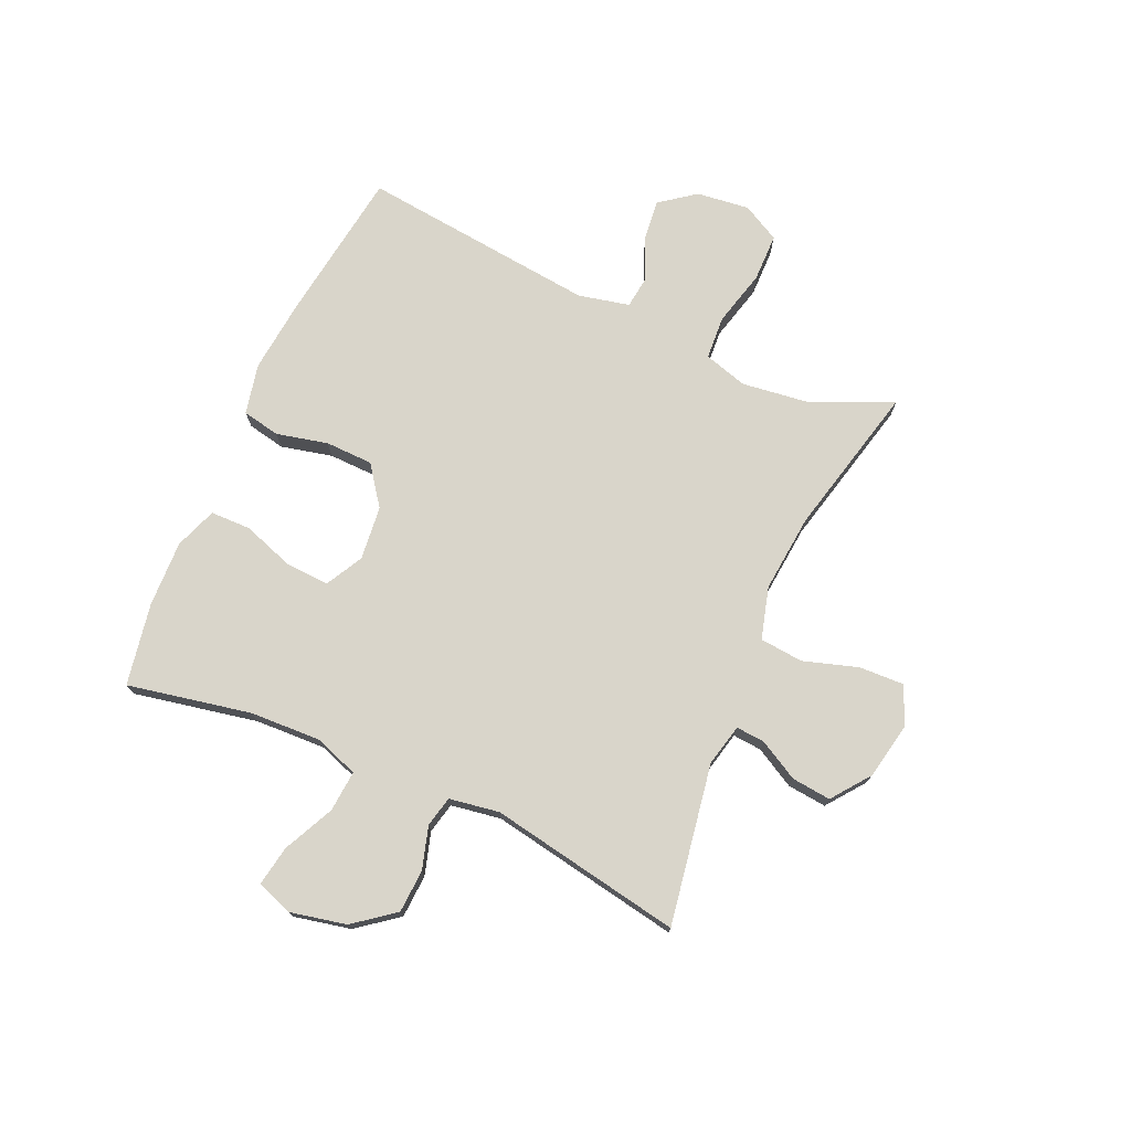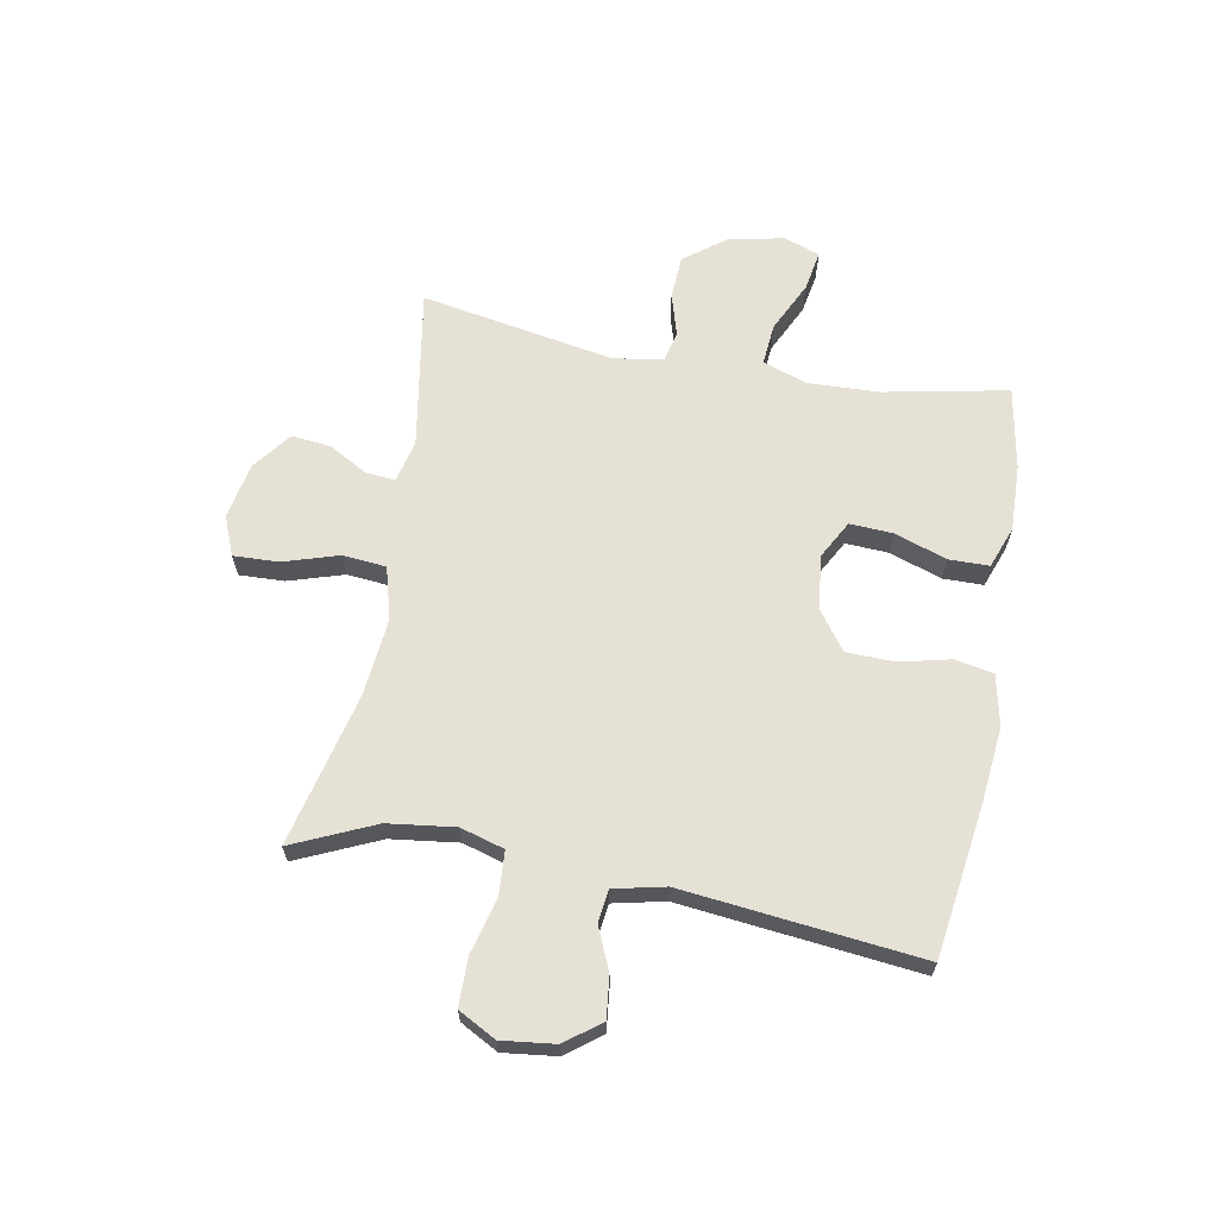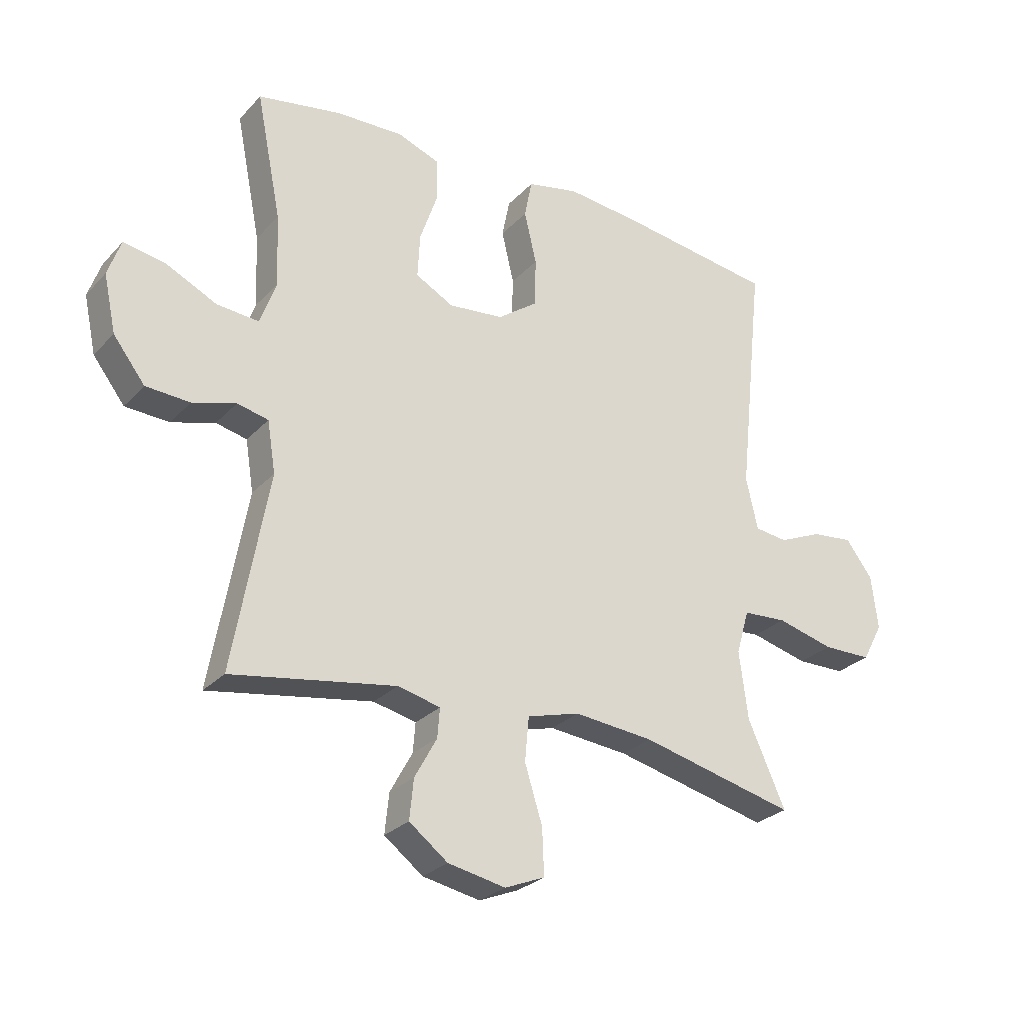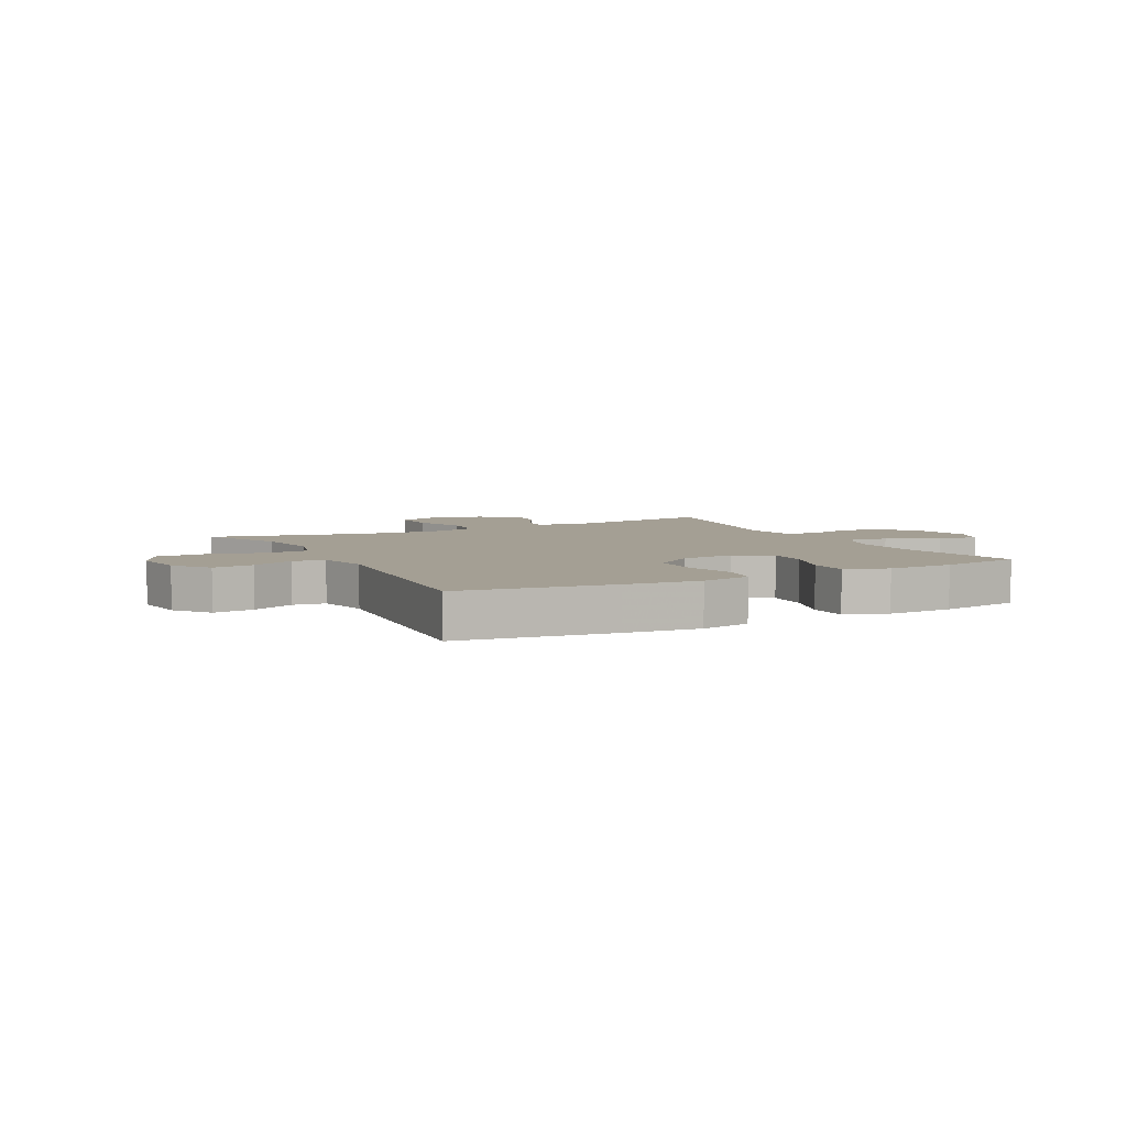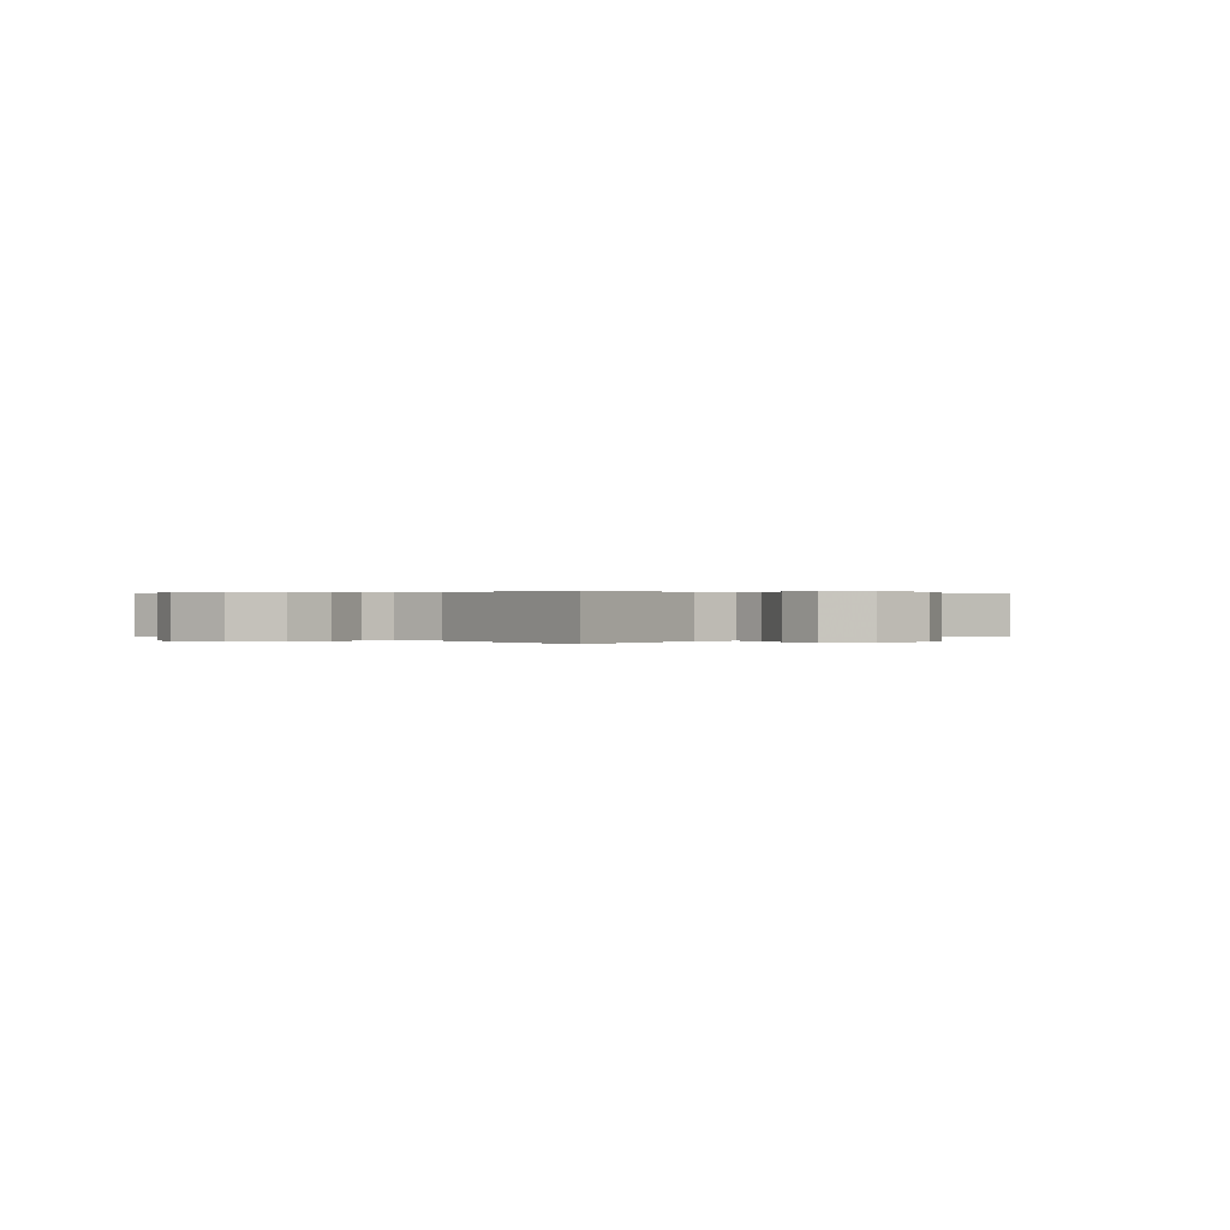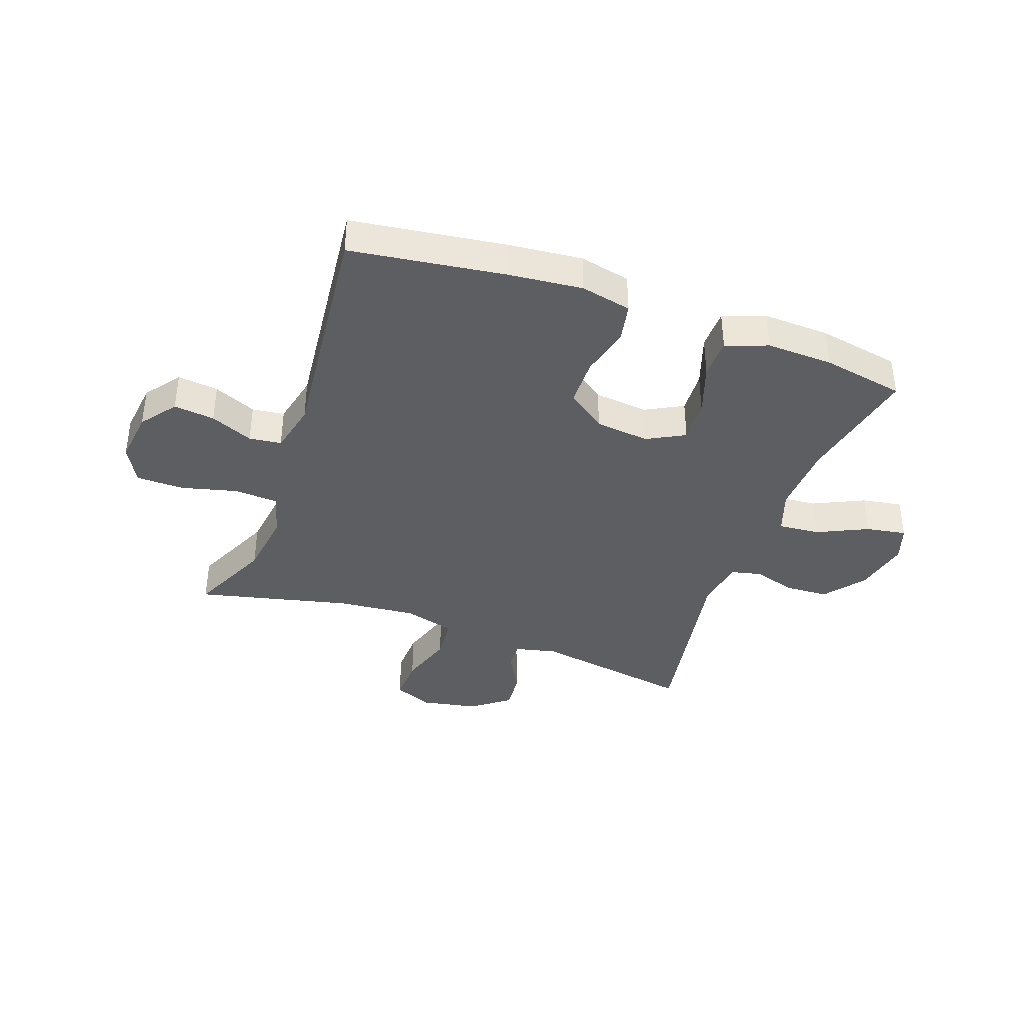
<metadata>
{"format":"obj","ext":"obj","renderer":"f3d","projection":"perspective","resolution":1024,"background":"white","views":[{"elev":74.6,"azim":114.0,"up":"+Y"},{"elev":64.6,"azim":-79.5,"up":"+Y"},{"elev":-27.4,"azim":146.9,"up":"+Z"},{"elev":5.6,"azim":-27.7,"up":"+Y"},{"elev":0.3,"azim":133.5,"up":"+Y"},{"elev":-38.5,"azim":-19.8,"up":"+Y"}]}
</metadata>
<code>
v 0.5 0.07 0.5
v 0.457 0.07 0.285
v 0.452 0.07 0.162
v 0.479 0.07 0.086
v 0.551 0.07 0.092
v 0.639 0.07 0.134
v 0.709 0.07 0.146
v 0.731 0.07 0.083
v 0.71 0.07 -0.014
v 0.656 0.07 -0.084
v 0.581 0.07 -0.088
v 0.507 0.07 -0.066
v 0.454 0.07 -0.078
v 0.44 0.07 -0.165
v 0.5 0.07 -0.5
v 0.221 0.07 -0.453
v 0.148 0.07 -0.47
v 0.152 0.07 -0.52
v 0.19 0.07 -0.589
v 0.197 0.07 -0.657
v 0.131 0.07 -0.707
v 0.033 0.07 -0.726
v -0.035 0.07 -0.698
v -0.032 0.07 -0.62
v -0.002 0.07 -0.524
v -0.009 0.07 -0.449
v -0.099 0.07 -0.424
v -0.235 0.07 -0.437
v -0.5 0.07 -0.5
v -0.436 0.07 -0.358
v -0.421 0.07 -0.242
v -0.443 0.07 -0.166
v -0.518 0.07 -0.161
v -0.616 0.07 -0.186
v -0.699 0.07 -0.185
v -0.734 0.07 -0.12
v -0.723 0.07 -0.028
v -0.677 0.07 0.033
v -0.606 0.07 0.025
v -0.532 0.07 -0.007
v -0.476 0.07 0
v -0.456 0.07 0.089
v -0.5 0.07 0.5
v -0.235 0.07 0.537
v -0.106 0.07 0.55
v -0.018 0.07 0.531
v -0.005 0.07 0.465
v -0.026 0.07 0.376
v -0.024 0.07 0.293
v 0.044 0.07 0.243
v 0.138 0.07 0.233
v 0.203 0.07 0.268
v 0.199 0.07 0.343
v 0.168 0.07 0.433
v 0.169 0.07 0.503
v 0.242 0.07 0.53
v 0.357 0.07 0.526
v 0.5 0 0.5
v 0.457 0 0.285
v 0.452 0 0.162
v 0.479 0 0.086
v 0.551 0 0.092
v 0.639 0 0.134
v 0.709 0 0.146
v 0.731 0 0.083
v 0.71 0 -0.014
v 0.656 0 -0.084
v 0.581 0 -0.088
v 0.507 0 -0.066
v 0.454 0 -0.078
v 0.44 0 -0.165
v 0.5 0 -0.5
v 0.221 0 -0.453
v 0.148 0 -0.47
v 0.152 0 -0.52
v 0.19 0 -0.589
v 0.197 0 -0.657
v 0.131 0 -0.707
v 0.033 0 -0.726
v -0.035 0 -0.698
v -0.032 0 -0.62
v -0.002 0 -0.524
v -0.009 0 -0.449
v -0.099 0 -0.424
v -0.235 0 -0.437
v -0.5 0 -0.5
v -0.436 0 -0.358
v -0.421 0 -0.242
v -0.443 0 -0.166
v -0.518 0 -0.161
v -0.616 0 -0.186
v -0.699 0 -0.185
v -0.734 0 -0.12
v -0.723 0 -0.028
v -0.677 0 0.033
v -0.606 0 0.025
v -0.532 0 -0.007
v -0.476 0 0
v -0.456 0 0.089
v -0.5 0 0.5
v -0.235 0 0.537
v -0.106 0 0.55
v -0.018 0 0.531
v -0.005 0 0.465
v -0.026 0 0.376
v -0.024 0 0.293
v 0.044 0 0.243
v 0.138 0 0.233
v 0.203 0 0.268
v 0.199 0 0.343
v 0.168 0 0.433
v 0.169 0 0.503
v 0.242 0 0.53
v 0.357 0 0.526
f 57 1 2
f 56 57 2
f 55 56 2
f 54 55 2
f 53 54 2
f 52 53 2 3
f 51 52 3 4
f 50 51 4
f 46 47 48
f 45 46 48
f 44 45 48
f 43 44 48
f 42 43 48
f 41 42 48 49
f 38 39 40
f 37 38 40
f 36 37 40
f 35 36 40
f 34 35 40
f 33 34 40
f 32 33 40 41
f 41 49 50
f 32 41 50
f 31 32 50
f 28 29 30
f 31 50 4
f 30 31 4
f 28 30 4
f 27 28 4
f 23 24 25
f 22 23 25
f 21 22 25
f 20 21 25
f 19 20 25
f 18 19 25
f 17 18 25 26
f 14 15 16
f 26 27 4
f 17 26 4
f 16 17 4
f 14 16 4
f 13 14 4
f 10 11 12
f 9 10 12
f 8 9 12
f 7 8 12
f 6 7 12
f 5 6 12
f 4 5 12 13
f 59 58 114
f 59 114 113
f 59 113 112
f 59 112 111
f 59 111 110
f 60 59 110 109
f 61 60 109 108
f 61 108 107
f 105 104 103
f 105 103 102
f 105 102 101
f 105 101 100
f 105 100 99
f 106 105 99 98
f 97 96 95
f 97 95 94
f 97 94 93
f 97 93 92
f 97 92 91
f 97 91 90
f 98 97 90 89
f 107 106 98
f 107 98 89
f 107 89 88
f 87 86 85
f 61 107 88
f 61 88 87
f 61 87 85
f 61 85 84
f 82 81 80
f 82 80 79
f 82 79 78
f 82 78 77
f 82 77 76
f 82 76 75
f 83 82 75 74
f 73 72 71
f 61 84 83
f 61 83 74
f 61 74 73
f 61 73 71
f 61 71 70
f 69 68 67
f 69 67 66
f 69 66 65
f 69 65 64
f 69 64 63
f 69 63 62
f 70 69 62 61
f 1 58 59 2
f 2 59 60 3
f 3 60 61 4
f 4 61 62 5
f 5 62 63 6
f 6 63 64 7
f 7 64 65 8
f 8 65 66 9
f 9 66 67 10
f 10 67 68 11
f 11 68 69 12
f 12 69 70 13
f 13 70 71 14
f 14 71 72 15
f 15 72 73 16
f 16 73 74 17
f 17 74 75 18
f 18 75 76 19
f 19 76 77 20
f 20 77 78 21
f 21 78 79 22
f 22 79 80 23
f 23 80 81 24
f 24 81 82 25
f 25 82 83 26
f 26 83 84 27
f 27 84 85 28
f 28 85 86 29
f 29 86 87 30
f 30 87 88 31
f 31 88 89 32
f 32 89 90 33
f 33 90 91 34
f 34 91 92 35
f 35 92 93 36
f 36 93 94 37
f 37 94 95 38
f 38 95 96 39
f 39 96 97 40
f 40 97 98 41
f 41 98 99 42
f 42 99 100 43
f 43 100 101 44
f 44 101 102 45
f 45 102 103 46
f 46 103 104 47
f 47 104 105 48
f 48 105 106 49
f 49 106 107 50
f 50 107 108 51
f 51 108 109 52
f 52 109 110 53
f 53 110 111 54
f 54 111 112 55
f 55 112 113 56
f 56 113 114 57
f 57 114 58 1

</code>
